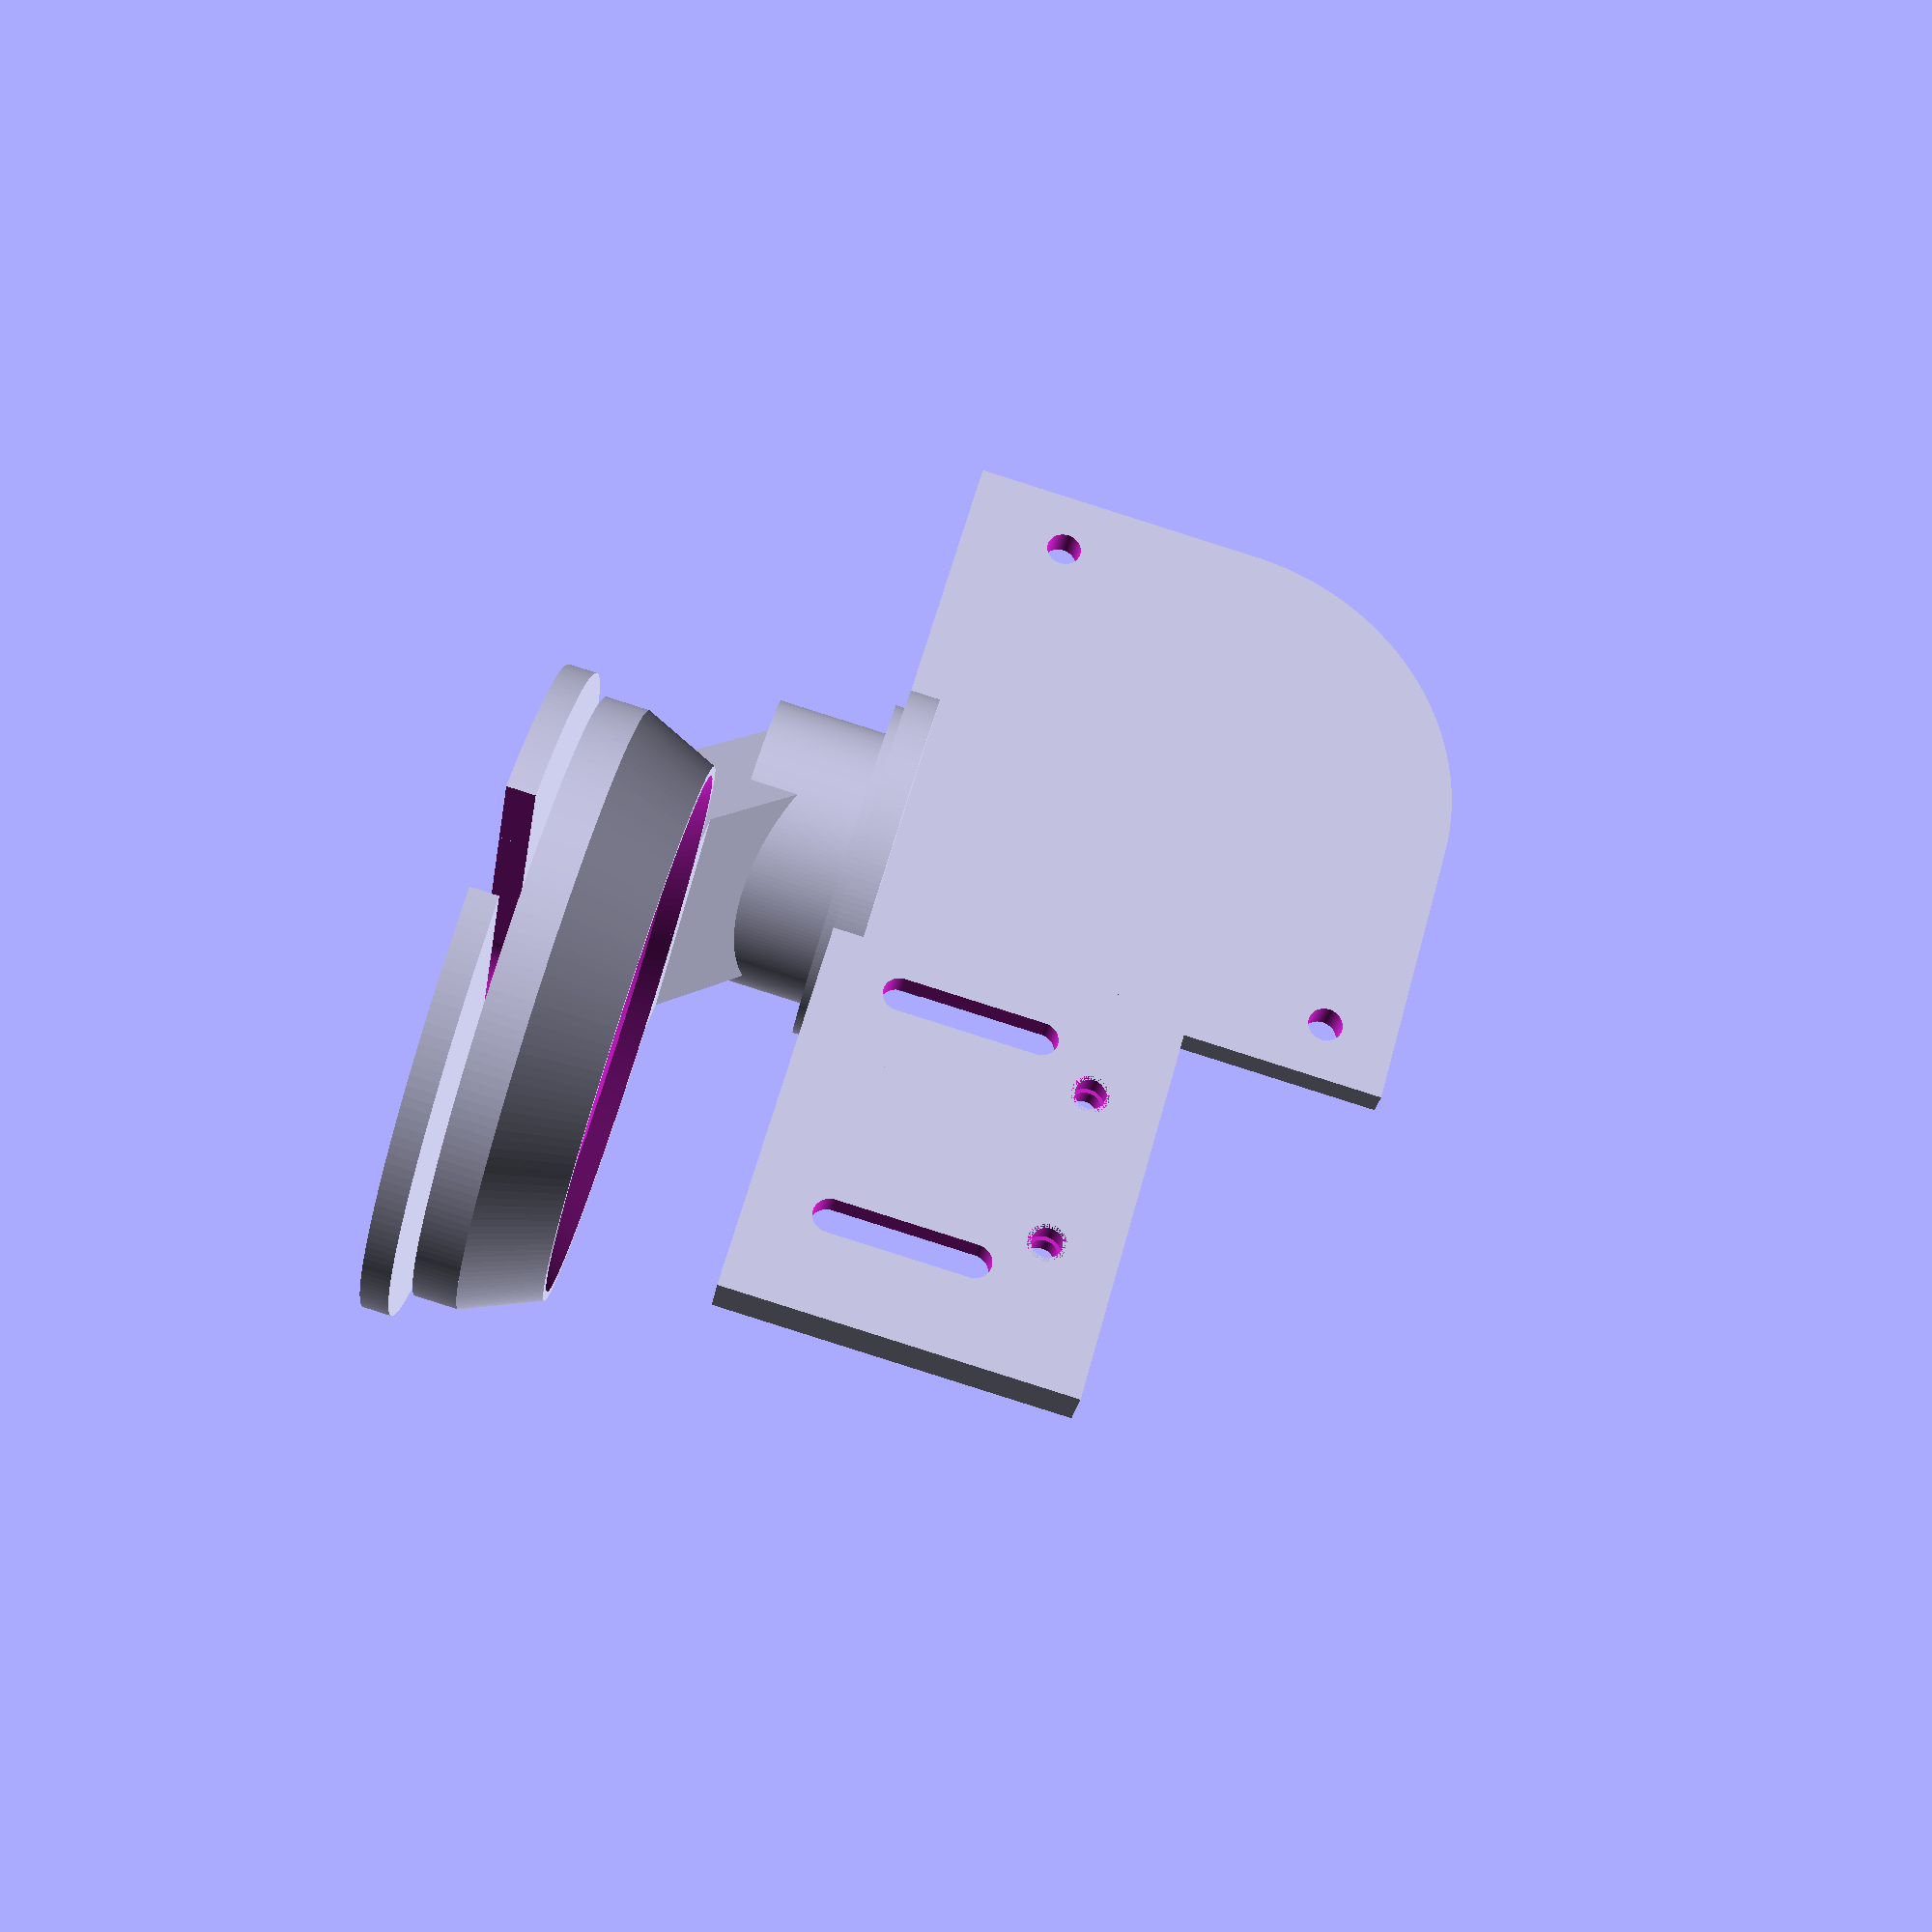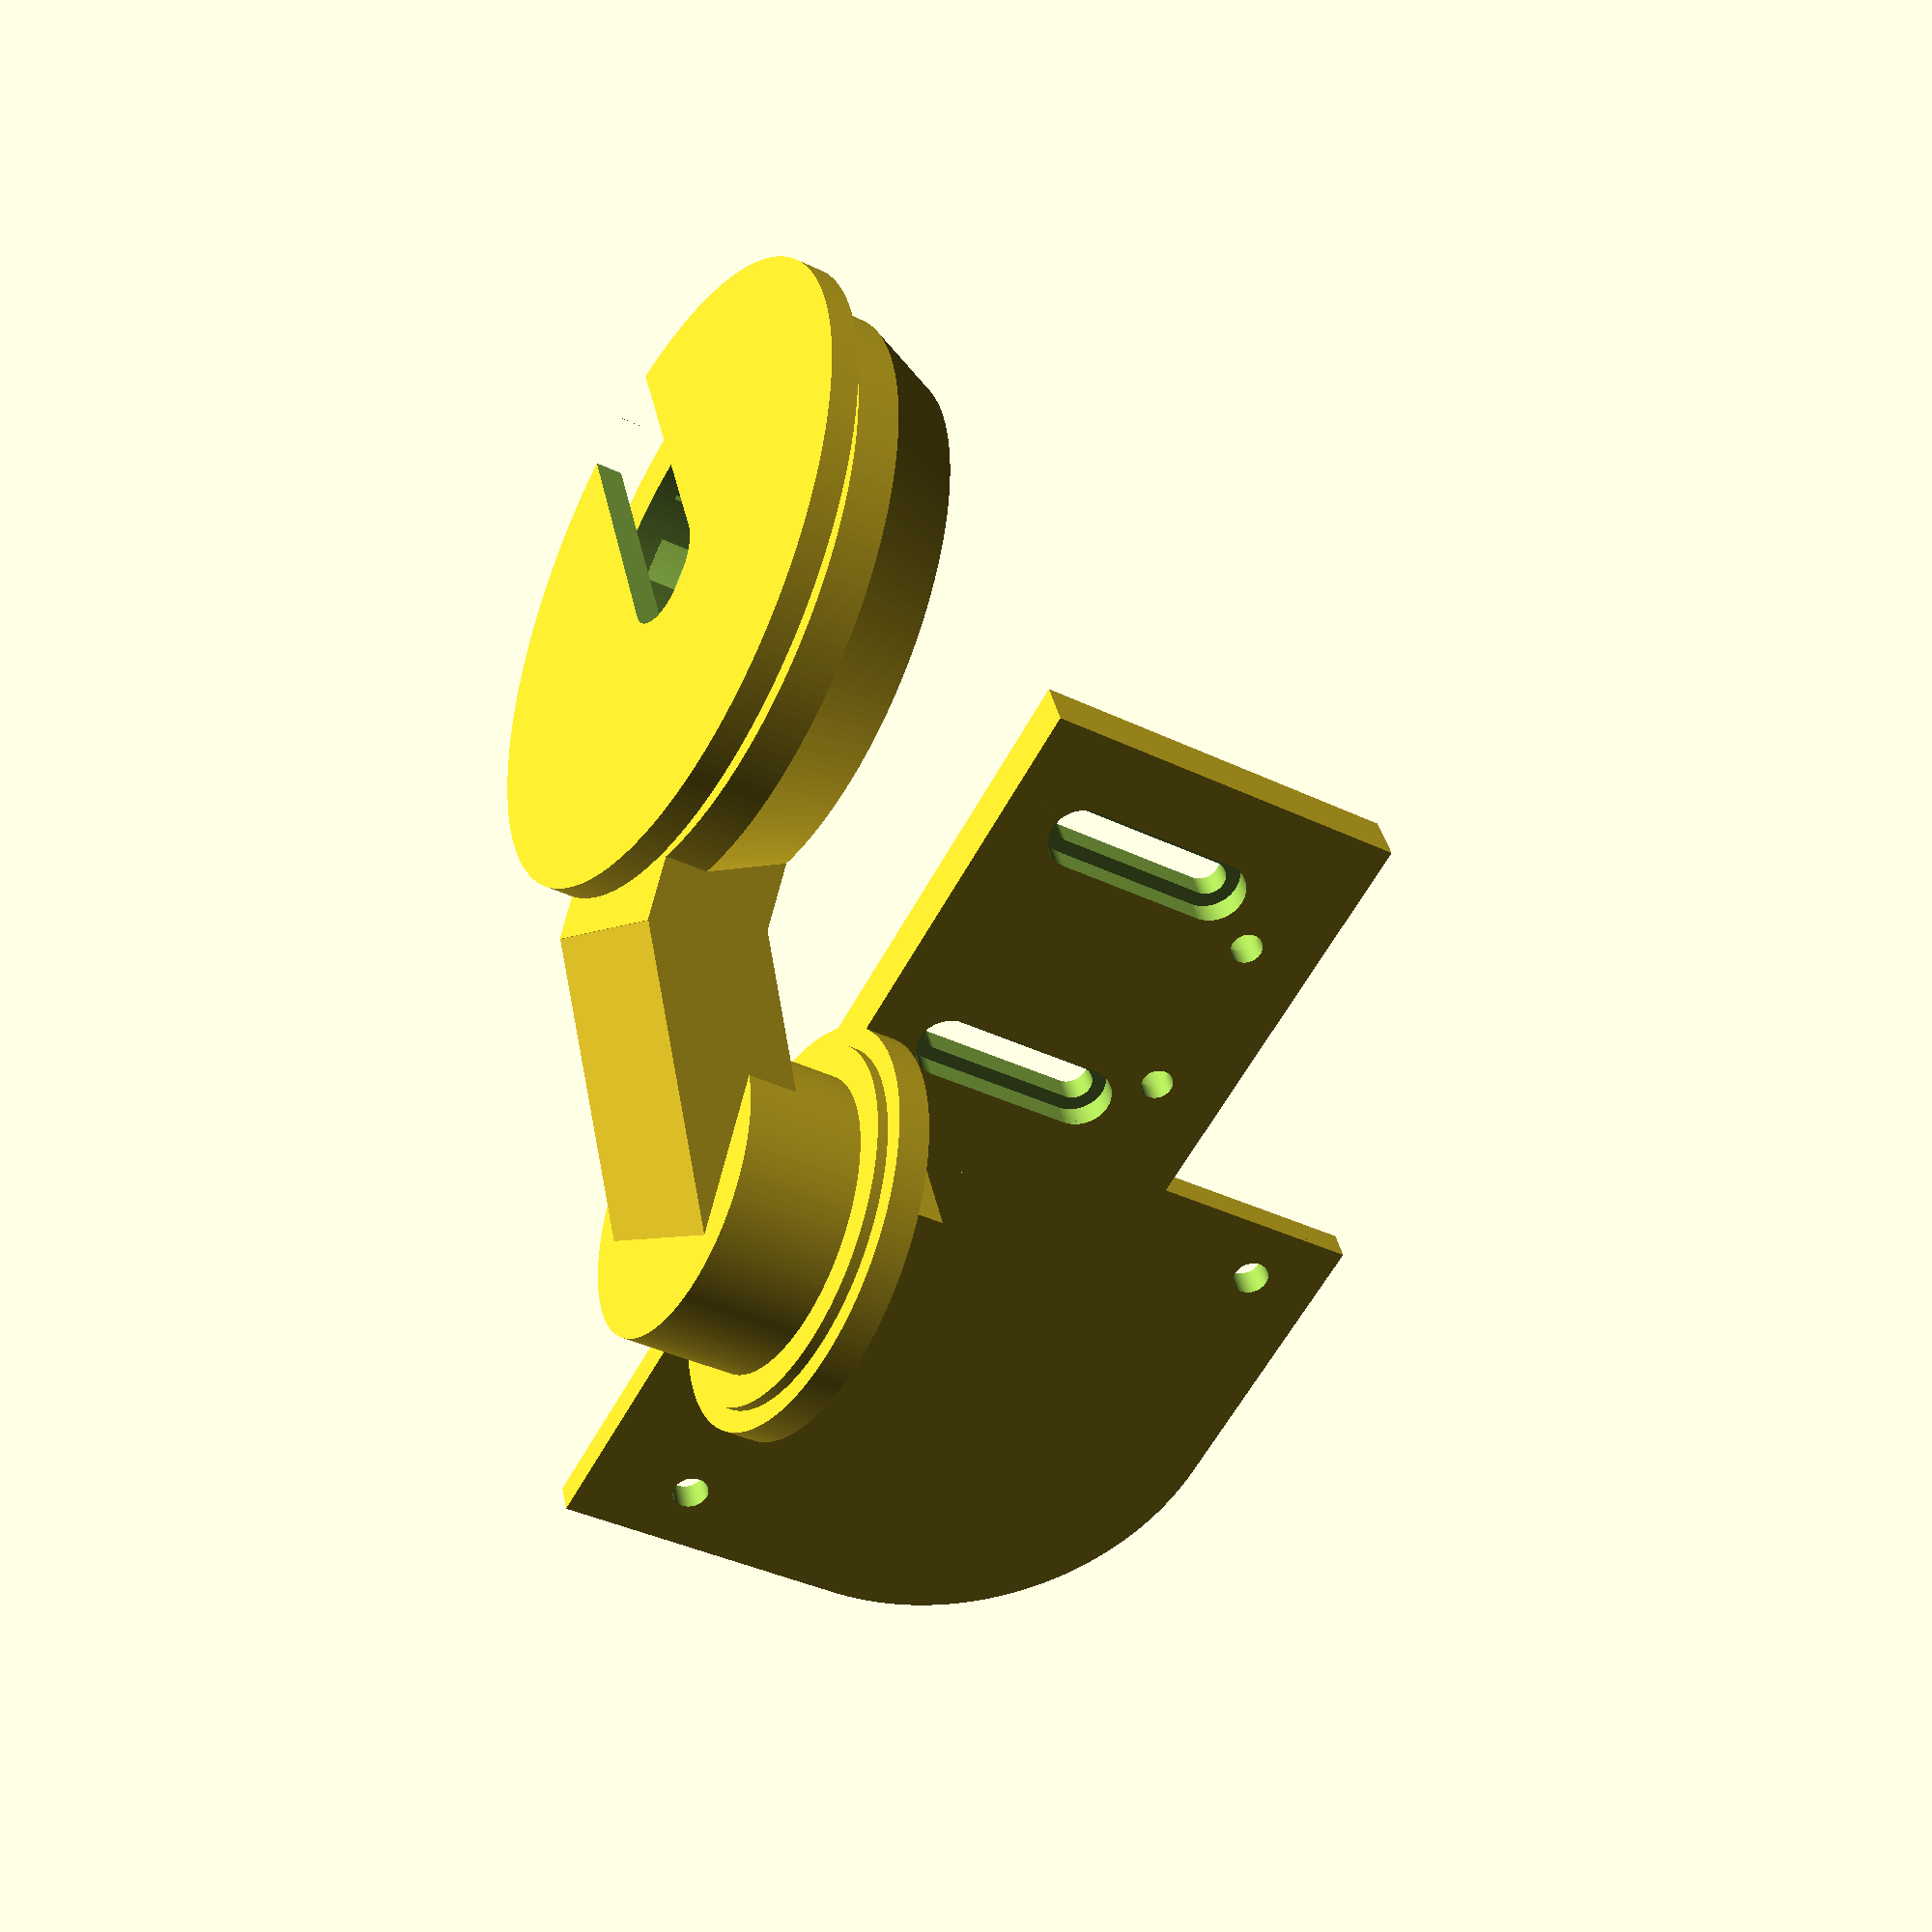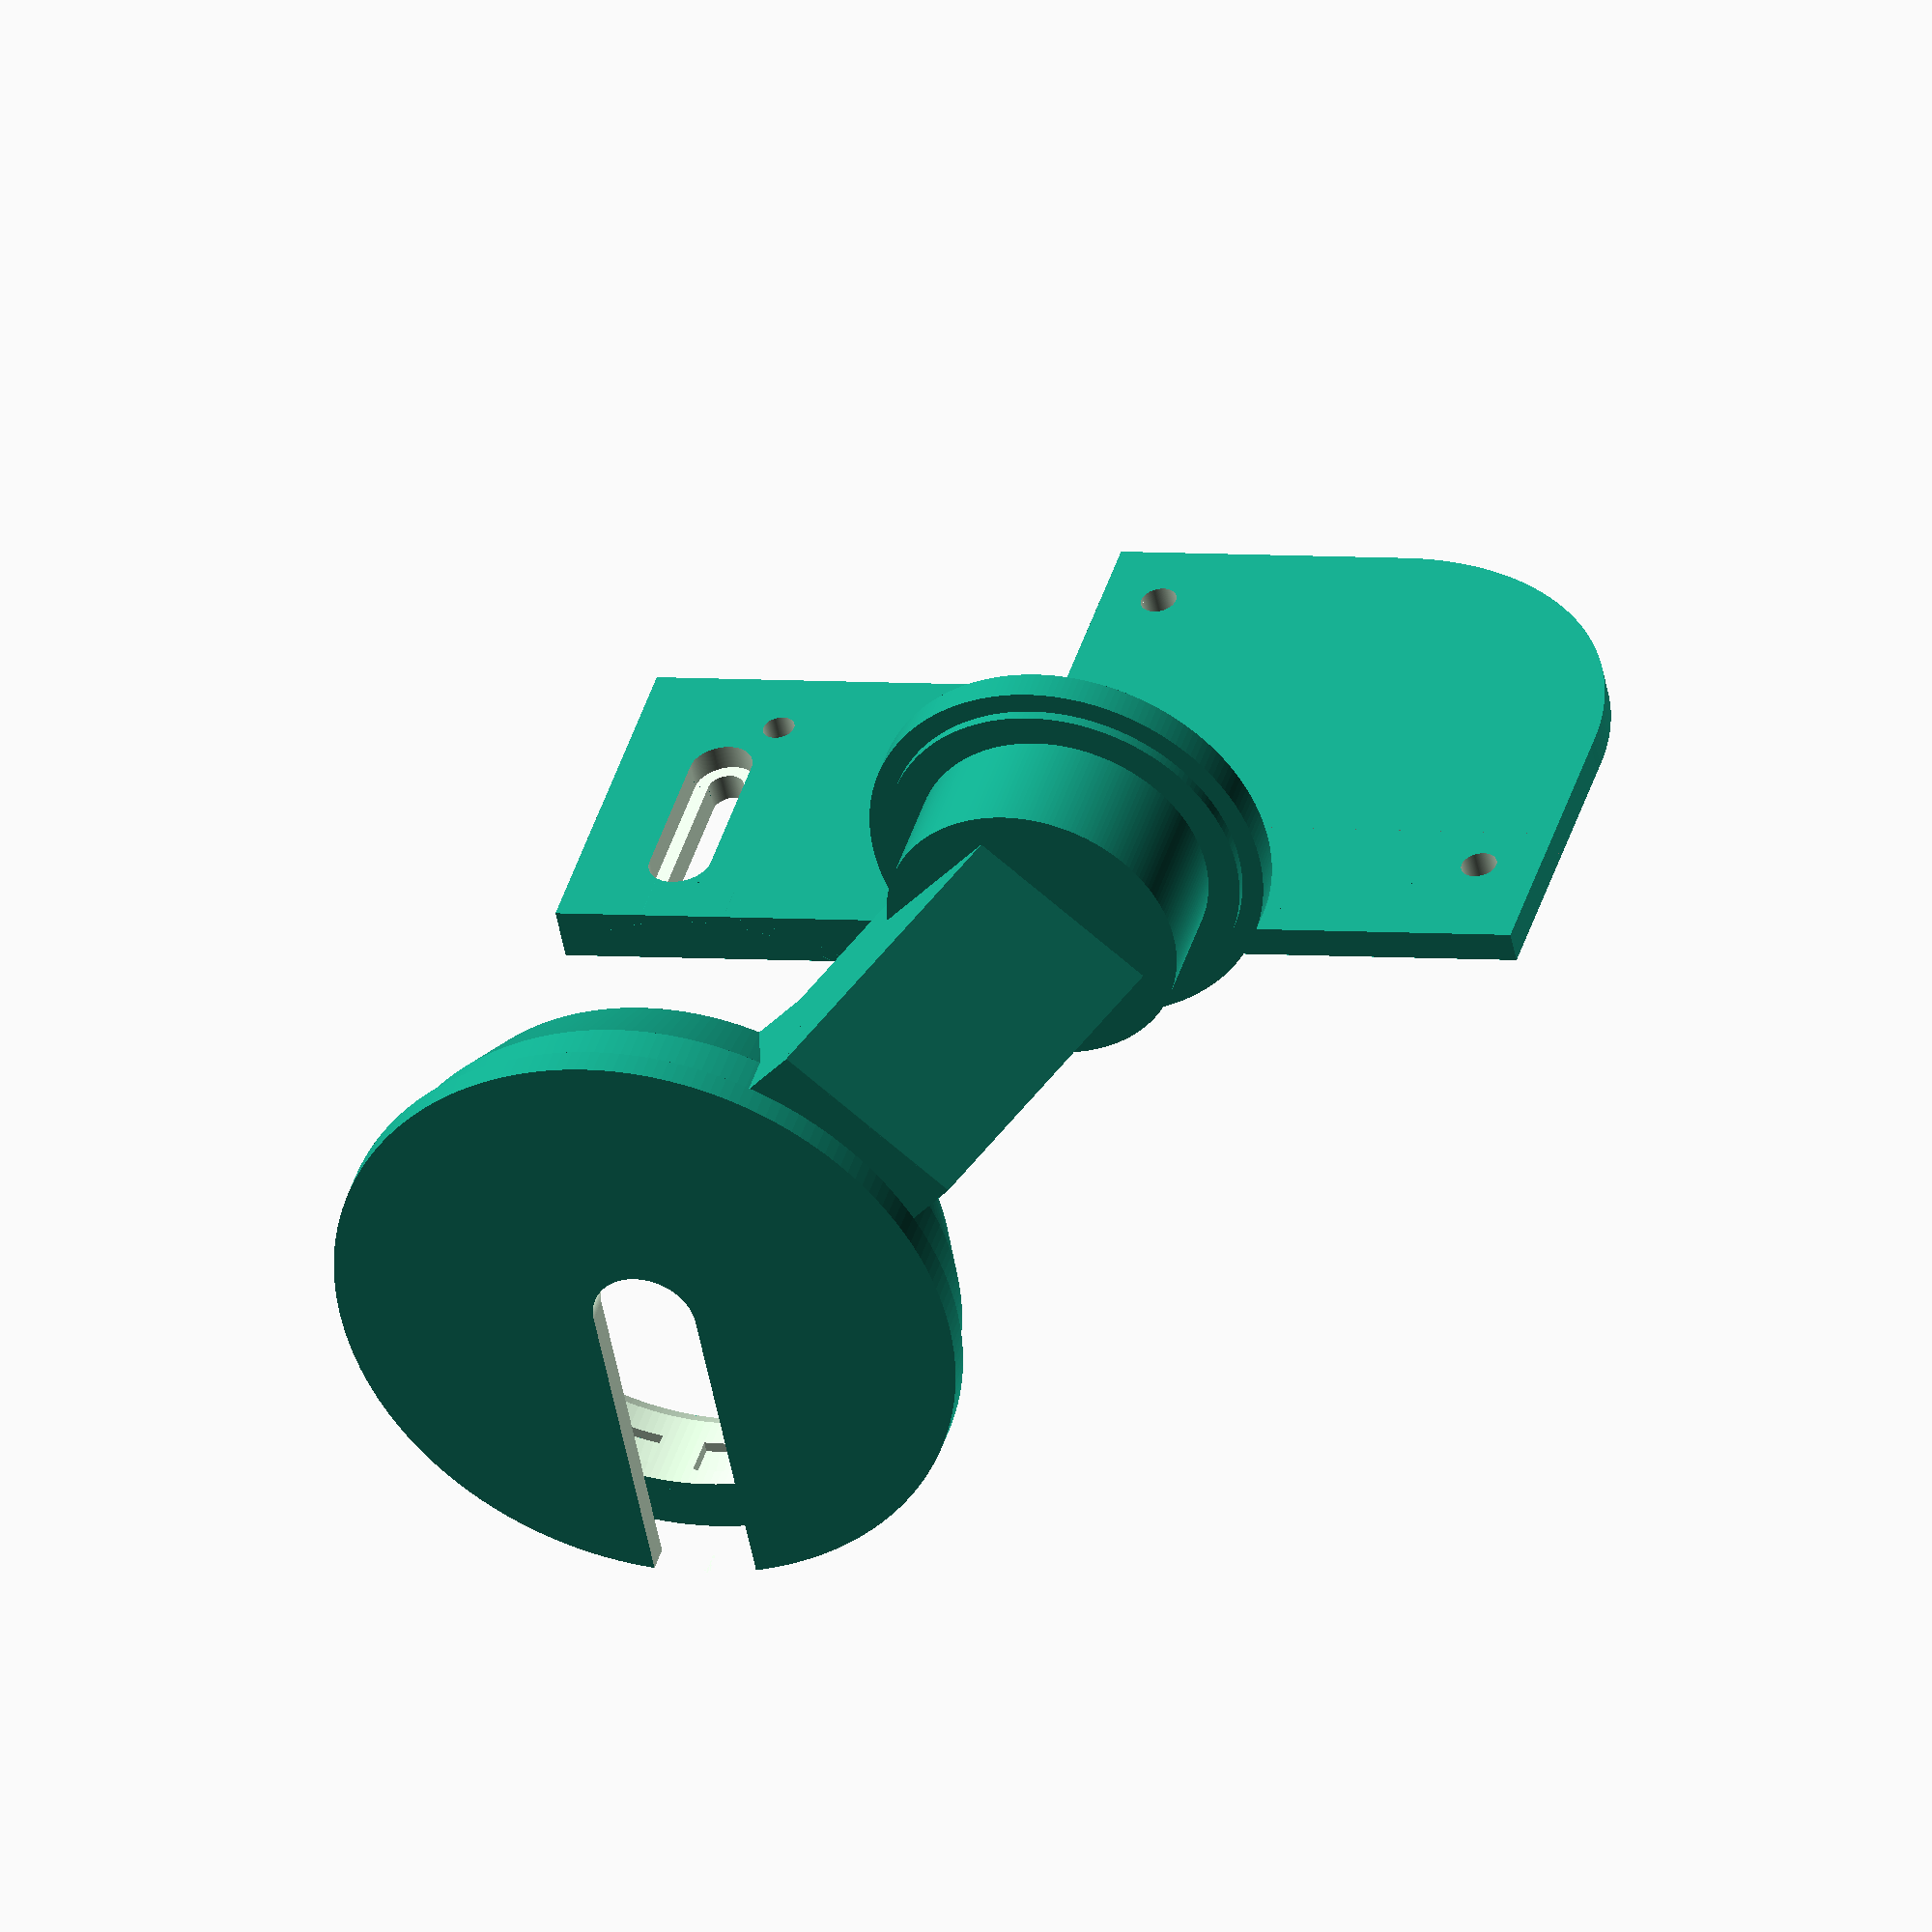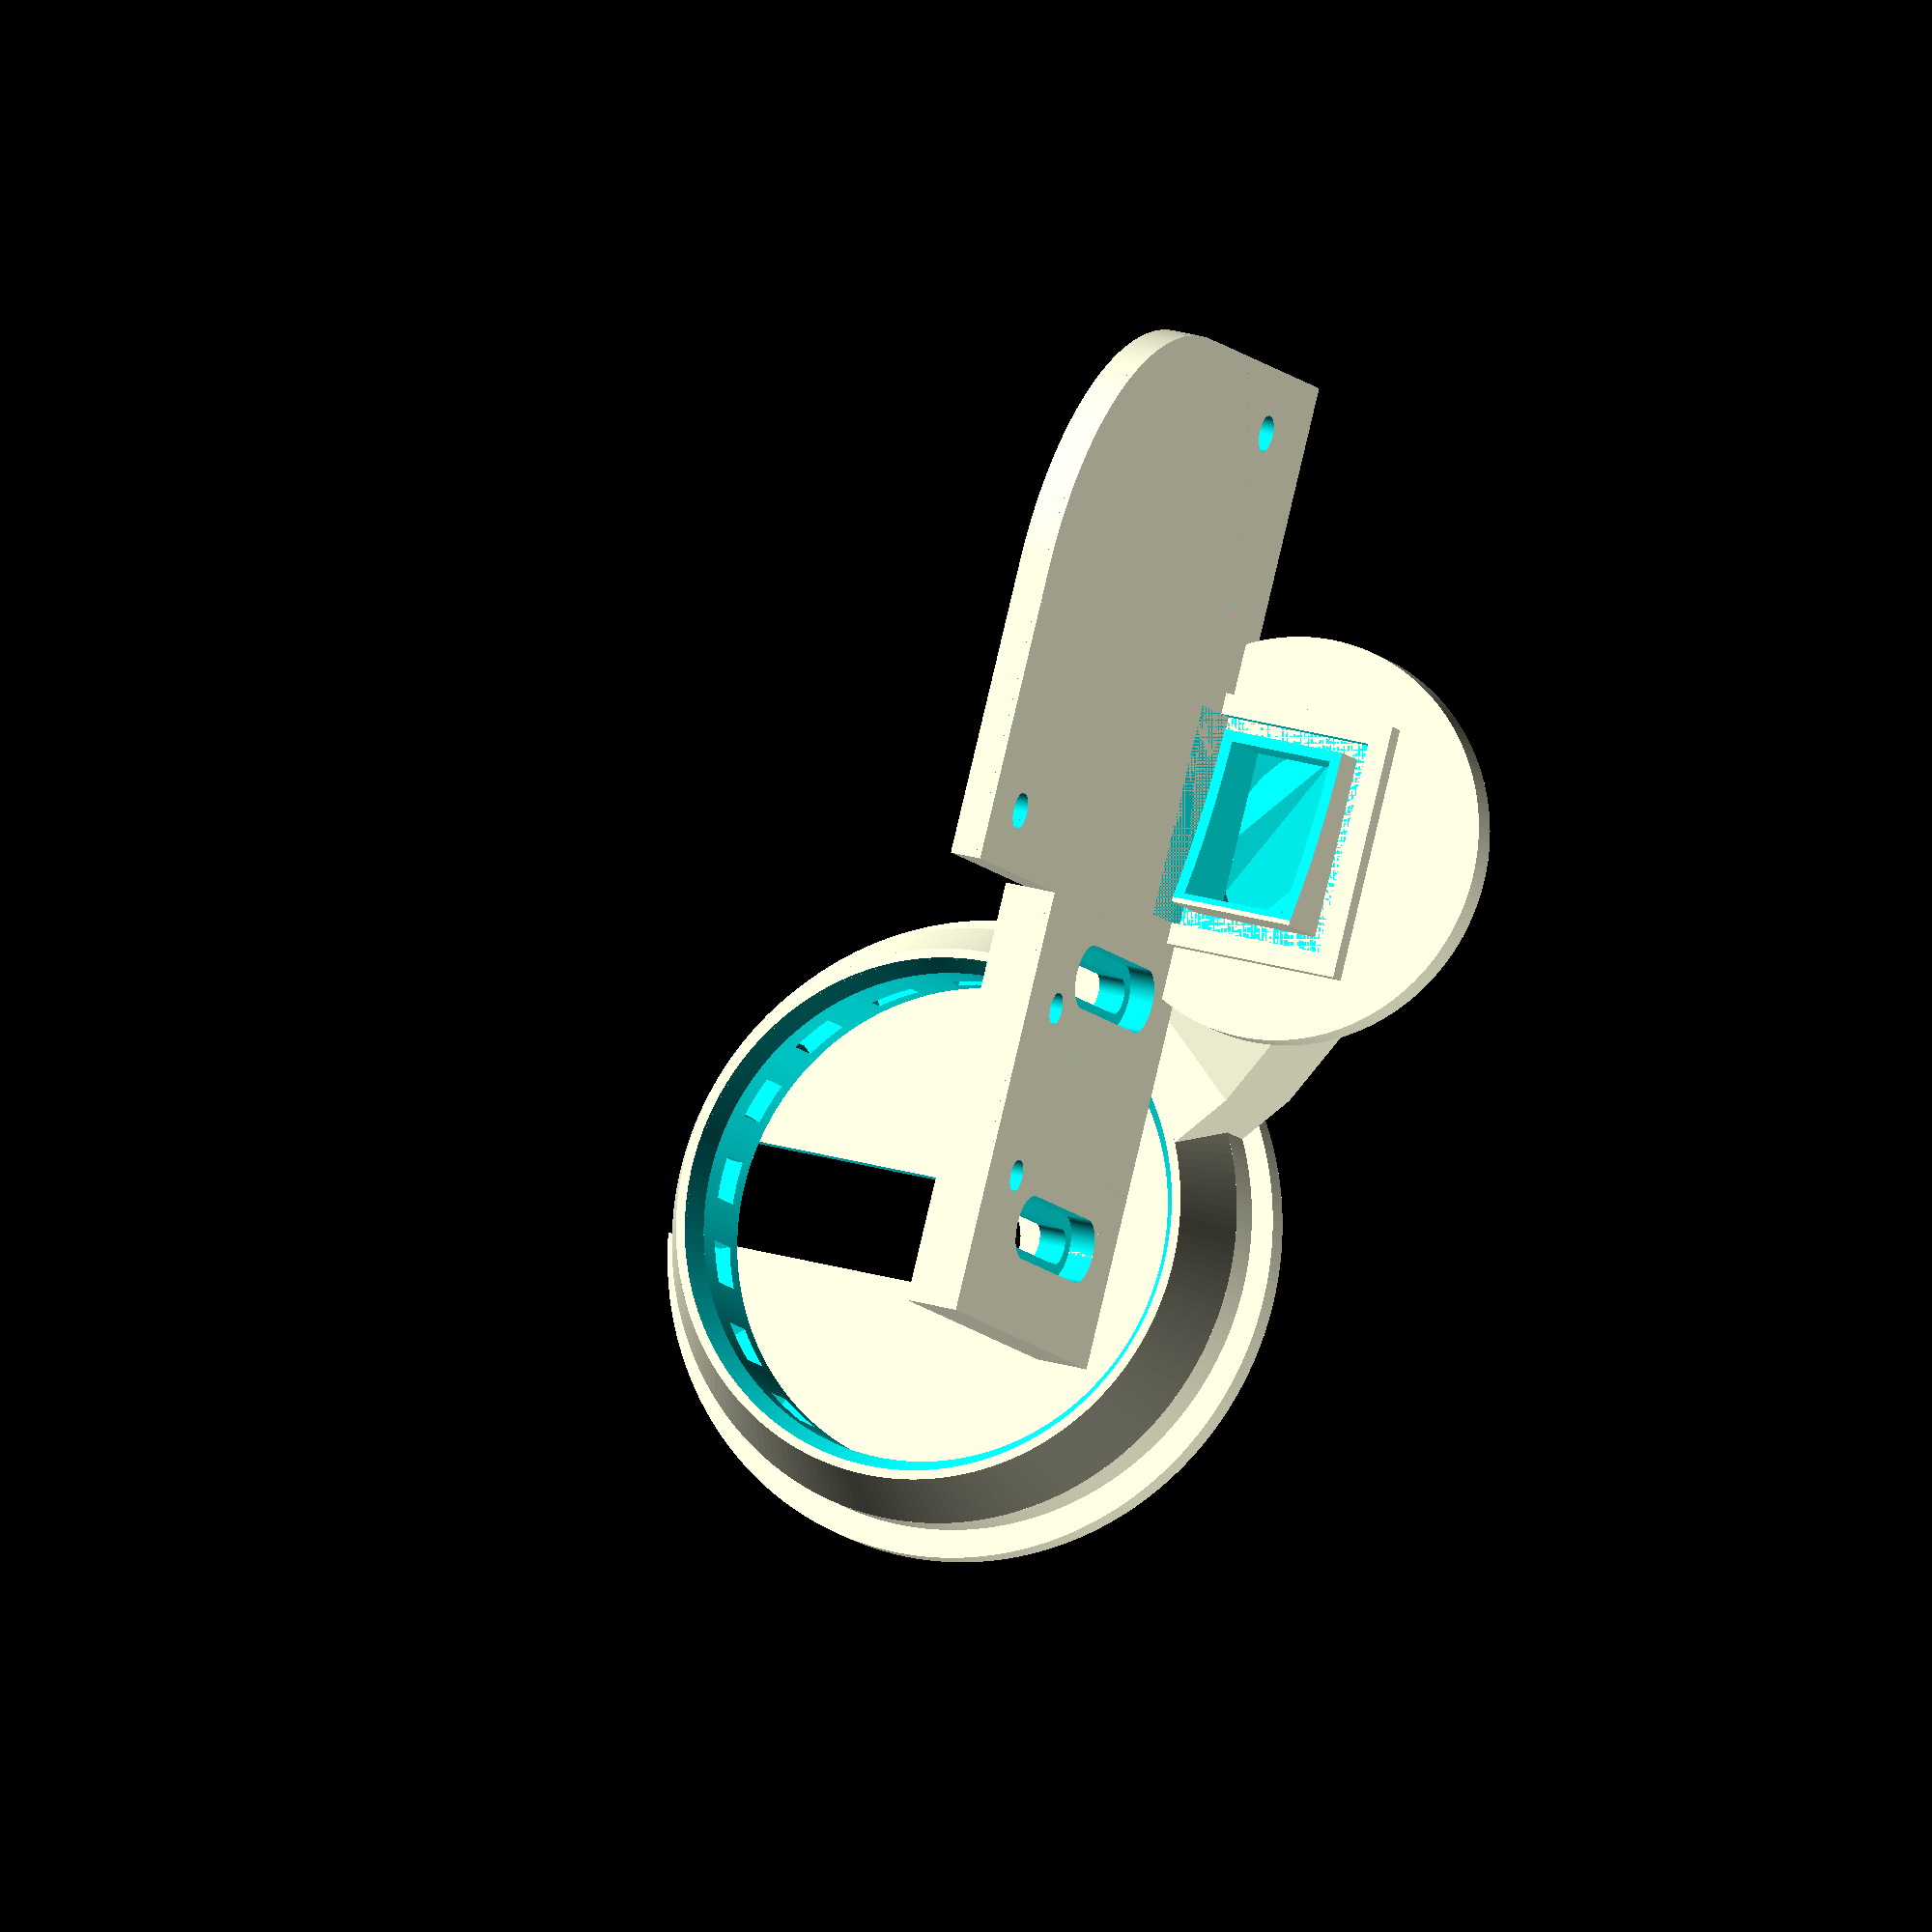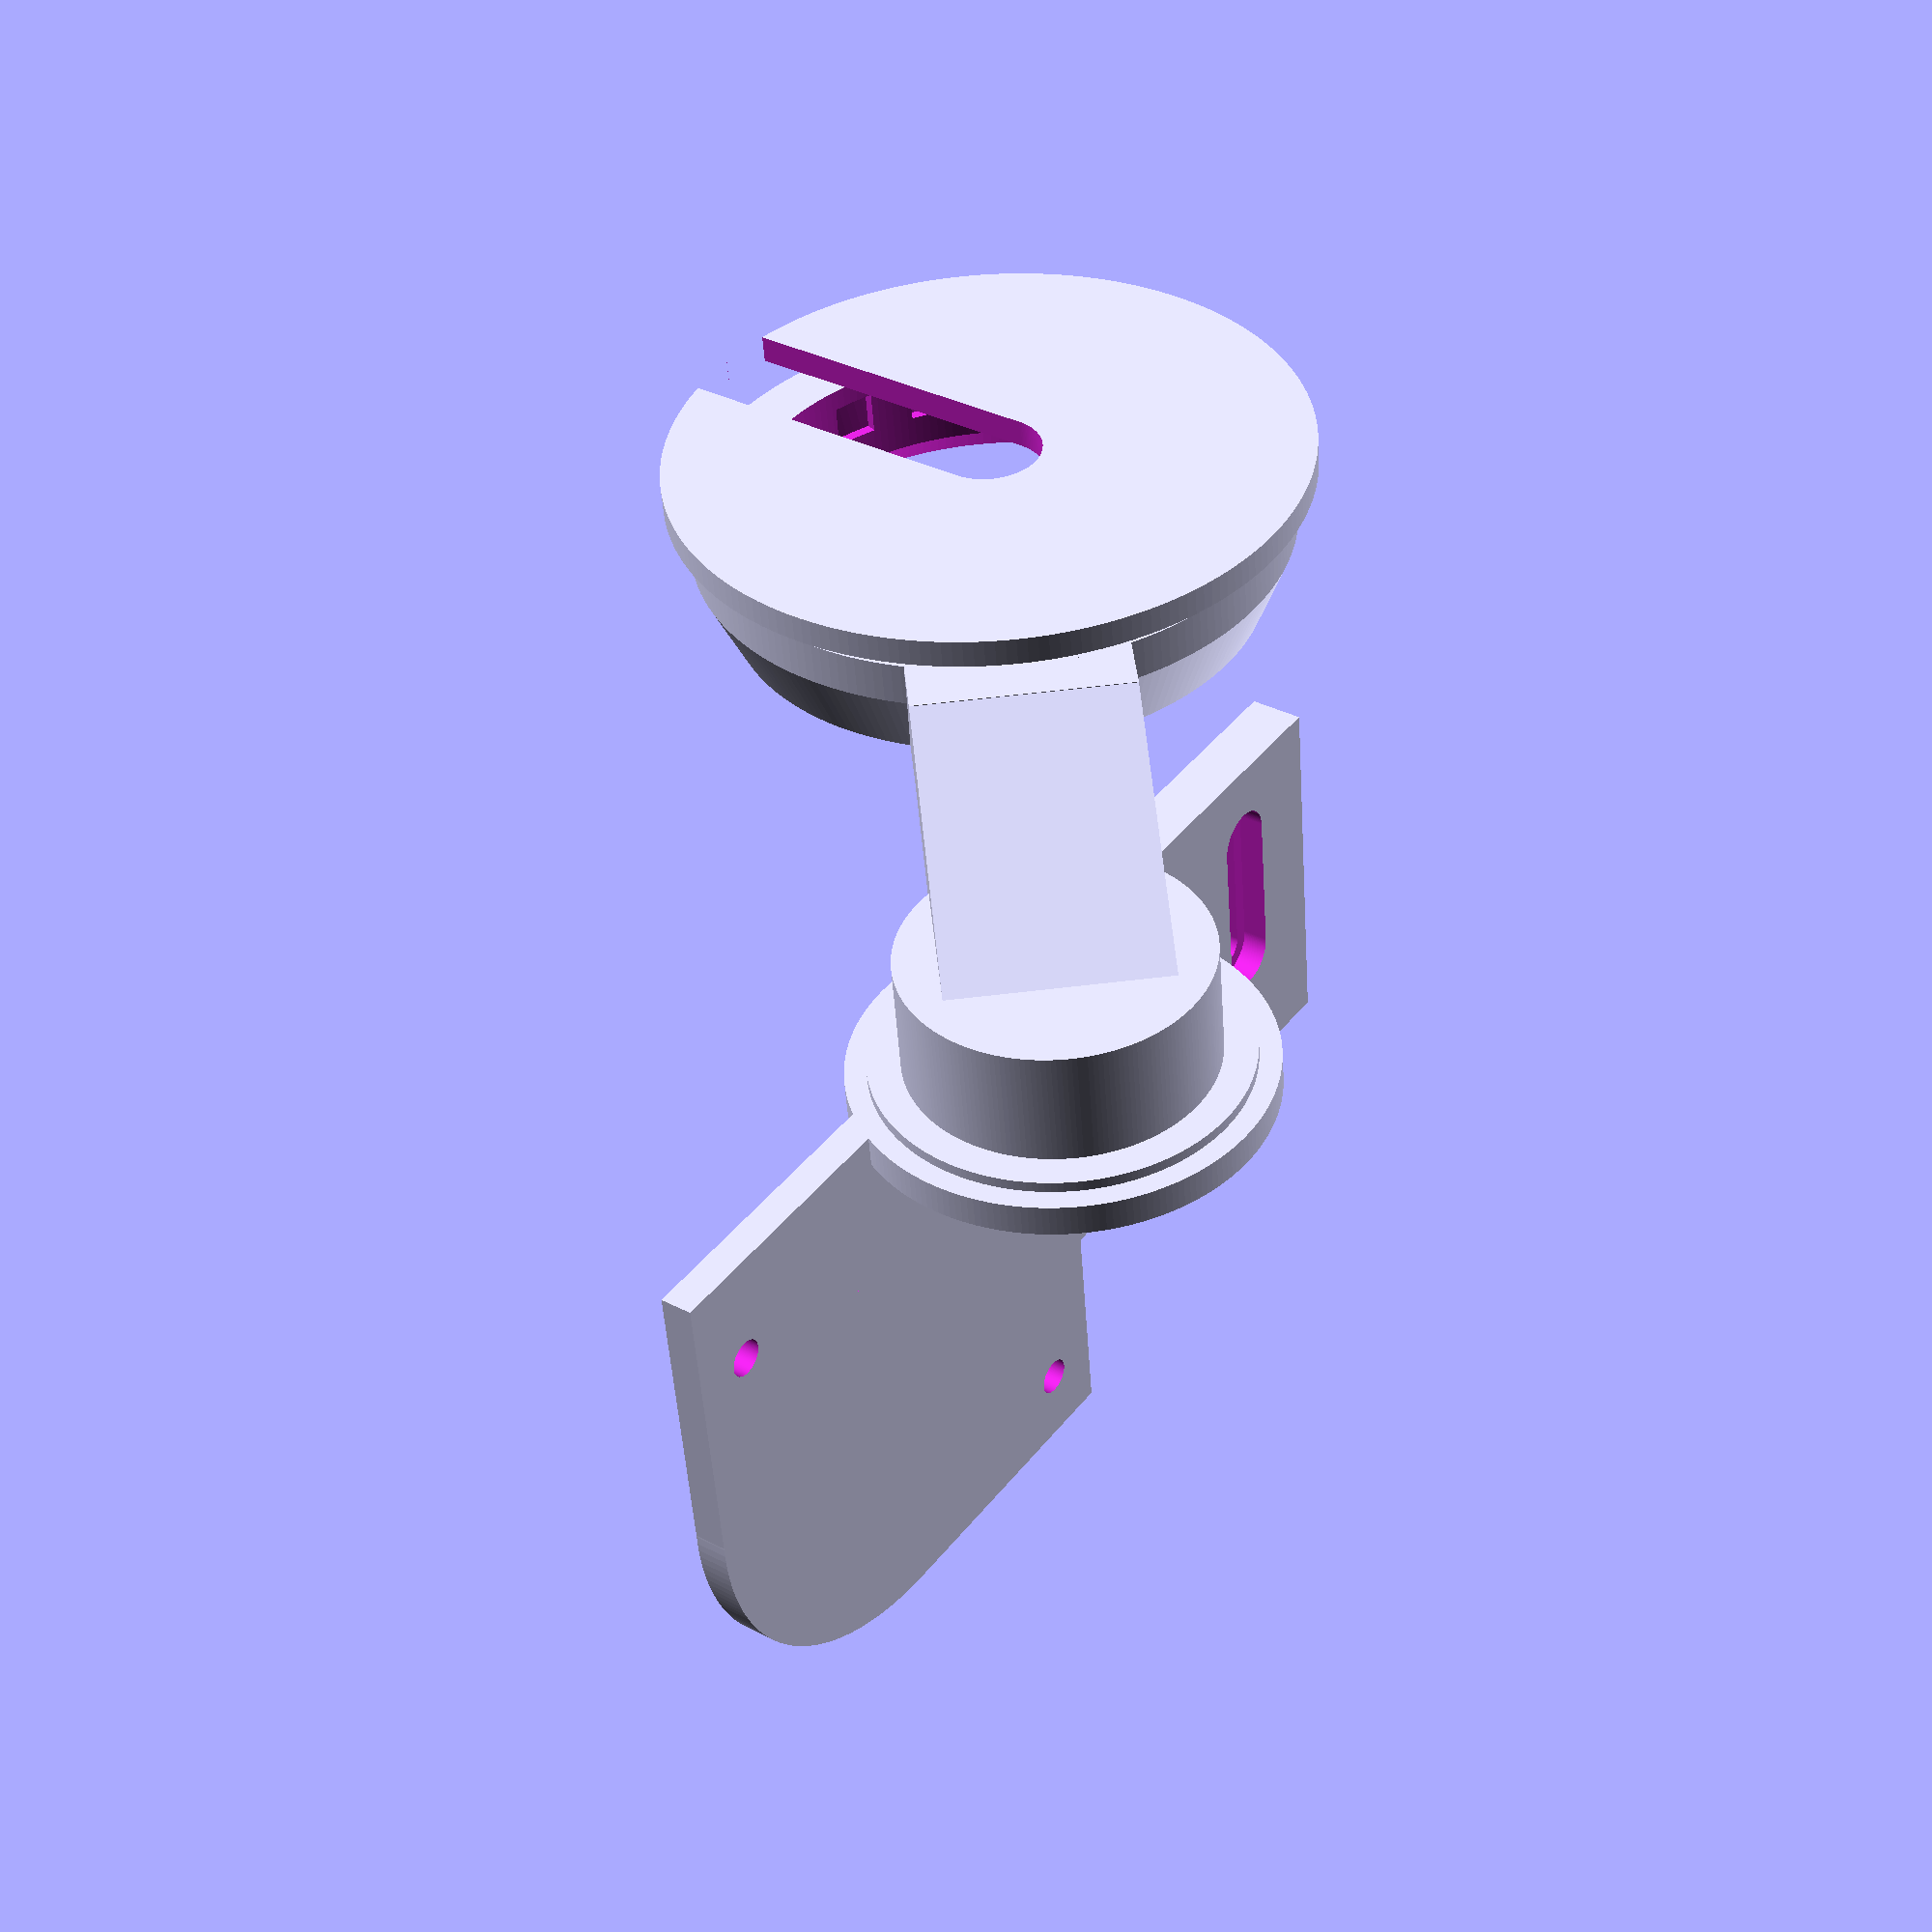
<openscad>
$fn=200;


module bold(mode, fn=6) {
    difference() {
        rotate([0, 0, 30])
            cylinder(4, 14, 14, $fn=fn);

        translate([0, 0, -2])
            cylinder(10, 9, 9);
    }
}


module sensor(mode = 1) {

    translate([0, 0, 17])
    if (mode == 1) {
      difference() {
        union() {
          translate([-13, -17, -3])
            cube([26, 17, 3]);      
          
          translate([-13, -4, 0])
            cube([26, 4, 15]);
        }
        
        translate([-4, -1.999, -4])
          cube([8, 2, 30]);      
        
        translate([-8, 1, 4])
          rotate([90, 0, 0])
            minkowski() {
              cube([0.1, 7, 1]);
              cylinder(r=1.5, h = 20);
            }

        translate([8, 1, 4])
          rotate([90, 0, 0])
            minkowski() {
              cube([0.1, 7, 1]);
              cylinder(r=1.5, h = 20);
            }

      }
    } else if (mode == 2) {
      translate([-9, -10, -4])
        cylinder(r=1.8, h=10);
      
      translate([9, -10, -4])
        cylinder(r=1.8, h=10);
      
      translate([-8, 10, 8])
        rotate([90, 0, 0])
          cylinder(r=1.5, h = 20);
      
      translate([-8, 5, 8])
        rotate([90, 0, 0])
          cylinder(r=1.9, h = 3);

      translate([8, 10, 8])
        rotate([90, 0, 0])
          cylinder(r=1.5, h = 20);
      
      translate([8, 5, 8])
        rotate([90, 0, 0])
          cylinder(r=1.9, h = 3);      
    } else {
      translate([0, 0, -20]) {
        %color("orange", 0.5)
          translate([-6.5, -15.5, -19])
            cube([13, 15, 36]);

        %color("orange", 0.5)
          translate([-13, -15.5, 15])
            cube([26, 15, 2]);
        
        %color("red", 0.5)
          translate([0, -10.5, -25])
            cylinder(h=6, r=2);      
        
        %color("green", 0.5)
          translate([0, -10.5, -29])
            cylinder(h=4, r=1);      
      }
    }

}



module holes(mode = 1) {
    if (mode == 2) {
        for (x = [0: 1]) {
            translate([x * 24 - 12, 6, 0]) {

                minkowski() {
                    cube([0.001, 1, 14]);

                    rotate([90, 0, 0])
                        cylinder(7, 1.7,1.7);
                }

                translate([0, -7.59, 0])
                    minkowski() {
                        cube([0.001, 1, 14]);

                        rotate([90, 0, 0])
                            cylinder(1.5, 3, 3);
                    }
            }
        }
    }
}

module ventilator(mode=1) {
    if (mode == 1) {
        translate([0, 0, 0])
            cube([28, 3, 52]);

        translate([0, 0, -3])
            cube([54, 3, 28]);

        translate([28, 3, 26])
            rotate([90, 0, 0])
                cylinder(3, 26, 26);

        difference() {
            translate([0, -17, 0])
                cube([24, 17, 2]);

            translate([2, -15, 0])
                cube([20, 15, 7]);
        }

        difference() {
            translate([3.5, -13.5, 0])
                cube([17, 12, 7]);

            translate([21, 0.5, 54])
                rotate([90, 0, 0])
                    cylinder(20, 50, 50);

        }

        translate([12, -8.5, -3])
            cylinder(3, 19, 19);

    } else if (mode == 2) {

        translate([4.5, -12.5, -4])
            cube([15, 10, 30]);

        translate([5.7, 4, 45])
            rotate([90, 0, 0])
                cylinder(5, 1.7, 1.7);

        translate([48, 4, 7.2])
            rotate([90, 0, 0])
                cylinder(5, 1.7, 1.7);

    }
}

module mount(mode) {
    if (mode == 1) {
        translate([3, 0, -3])
          cube([40, 5, 35]);
    }
}

module plate1(mode=1) {
  *if (mode == 1) {
    translate([0, -25, 0])
      cube([36, 25 ,3]);
  }
}


module plate3(mode=1) {
  if (mode == 1) {
    translate([-25, -25, 0])
      cube([50, 25, 2]);

    rotate([0, 0, -45])
      translate([0, 0, 0])
        cube([65, 25, 2]);

      cylinder(2, 25, 25);
  } else if (mode == 2) {
    translate([0, 0, -30])
      cylinder(40, 15, 15);
  }
}

module draw(mode) {
  translate([-25, 0, 0])
    mount(mode);

  translate([0, 3, 5])
    holes(mode);

  translate([-18, 3, -3])
    plate1(mode);


  // color("blue")
  translate([18, 0, 0])
    ventilator(mode);
}



module arm(mode=1, length=31, angle=-28) {

  if (mode == 1) {
    translate([31.9, -10, 0]) {
      difference() {
        rotate([0, angle, 0]) {
          cube([length-3, 20, 11]);
        }
        
        translate([0, -50, 20])
          cube([50, 100, 20]);
      }
    }

    difference() {
      translate([22, -10, 0])
        cube([10, 20, 11]);

      cylinder(h=30, r=25);
    }
  } else if (mode == 2) {
    difference() {
      union() {
        translate([23.01, 0.5, 1]) {
          cube([10, 7.5, 8]);
        }
        
        translate([23.01, -8, 1]) {
          cube([10, 7.5, 8]);
        }
      }

      cylinder(30, 25, 25);
    }


    translate([32.2, -10, 0.4]) {
        rotate([0, angle, 0]) {
            translate([0, 2, 1]) {
              cube([length, 7.5, 8]);
            }
            
            translate([0, 10.5, 1]) {
              cube([length, 7.5, 8]);
            }
        }
    }
  }
}

module coolerMount(mode=1) {
  translate([0, 0, -12])
    if (mode==1) {
      cylinder(11, 14, 14);

      translate([0, 0, 11])
        cylinder(1, 17, 17);

    } else if (mode ==2) {
      translate([0, 0, 2]) {
        cylinder(25, 11, 11);                
      }
    }
}

module cooler(mode=1) {
    if (mode == 1) {

        cylinder(h=4, r=28);

        translate([0, 0, 4])
            cylinder(7, 28, 25);
      
    } else if (mode == 2) {

        translate([0, 0, -8]) {
            cylinder(r=23, h=20);
        }

        translate([0, 0, 8.99]) {
            cylinder(7.1, 23, 27);
        }

        difference() {
            union() {
                translate([0, 0, 1])
                    cylinder(h=3.01, r=27);

                translate([0, 0, 3.999])
                    cylinder(5, 27, 25);
            }

            translate([0, 0, 6.999])
                cylinder(6, 23, 26);

            translate([0, 0, -3]) {
                cylinder(r=24, h=50);
            }

        }

        translate([0, 0, 2])
            for (i=[0: 20: 170]) {
                rotate([0, 0, 90+i]) {
                    translate([0, -2, 0])
                        cube([25, 4, 4]);

                    if (i != 80 && i != 100) {
                      translate([-25, -2, 0])
                          cube([25, 4, 2]);
                    }
                }
            }
    }
}

module draw1(mode=1) {
    translate([-51.6, 0, 0]) {
      cooler(mode);    

      arm(mode);

      translate([51.6, 0, 25])
        coolerMount(mode);
    }
}


// Frame
union() {
  difference() {
    union() {
      draw(1);
    }

    draw(2);
    sensor(2);
  }

  draw(3);
}


// 3DTouch mount
*union() {
  difference() {
    union() {
      sensor(1);
    }

    sensor(2);
  }

  sensor(3);
}

// Cooler
translate([30, -8.5, -28])
  rotate([0, 0, -40])
    //color("blue")
      union() {
        difference() {
          union() {
            draw1(1);
          }

          draw1(2);

          *translate([-120, 10, -1]) 
            cube([100,100,100]);    

        }

        draw1(3);
      }


translate([-10, 25, -32])
  difference() {
    cylinder(h=2.6, r=30);
    
    translate([0, 0, -0.1])
      cylinder(h=3, r=5);
    
    translate([-5, 0, -0.1])
      cube([10, 30, 3]);
  }

</openscad>
<views>
elev=267.6 azim=29.1 roll=287.6 proj=p view=solid
elev=38.4 azim=20.6 roll=238.6 proj=p view=wireframe
elev=319.4 azim=191.4 roll=195.6 proj=o view=wireframe
elev=189.7 azim=104.2 roll=159.7 proj=o view=solid
elev=50.4 azim=54.9 roll=183.9 proj=p view=wireframe
</views>
